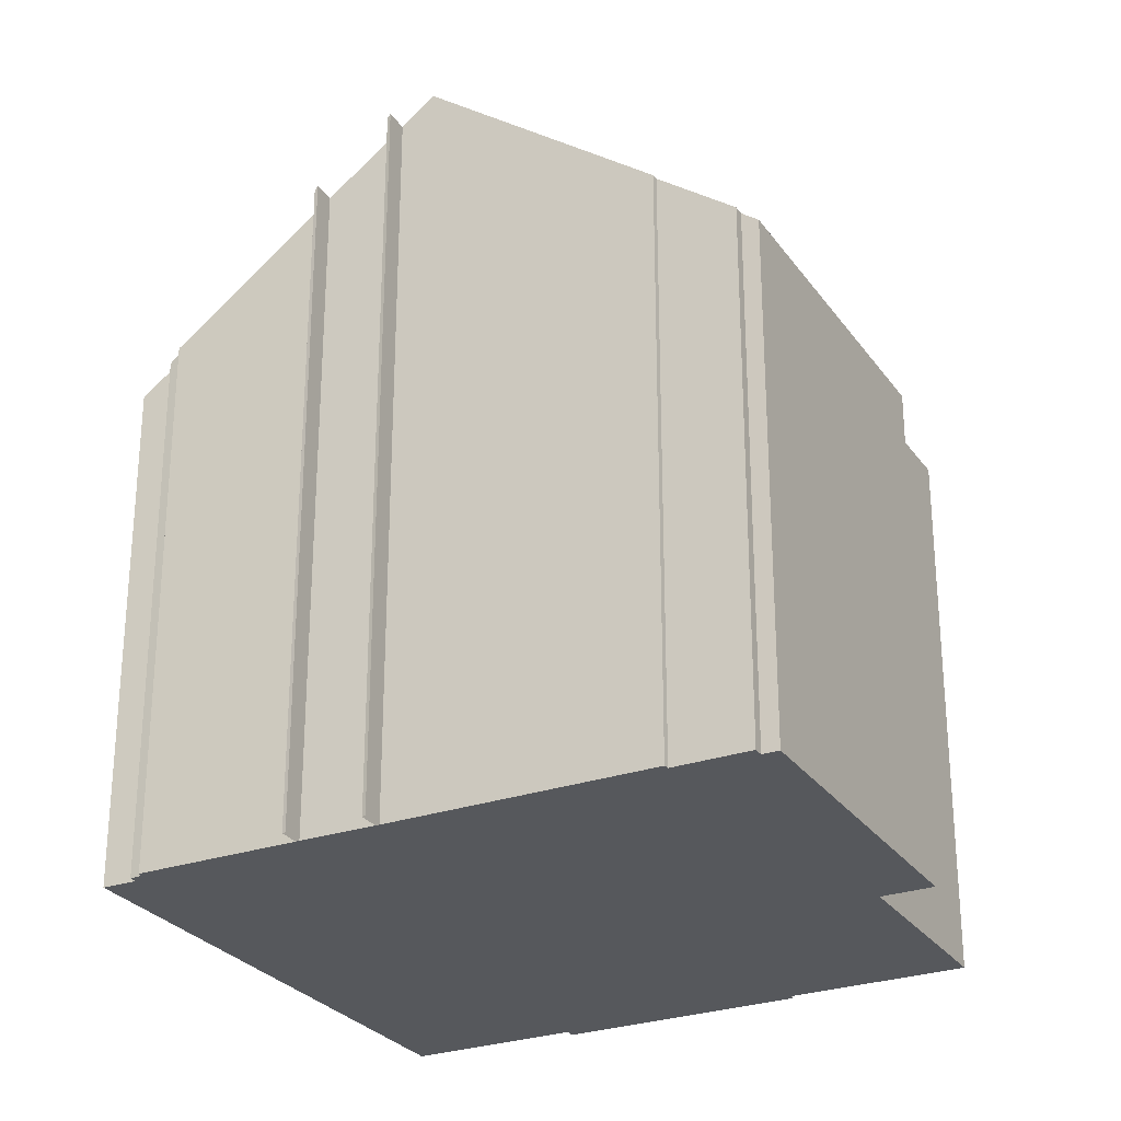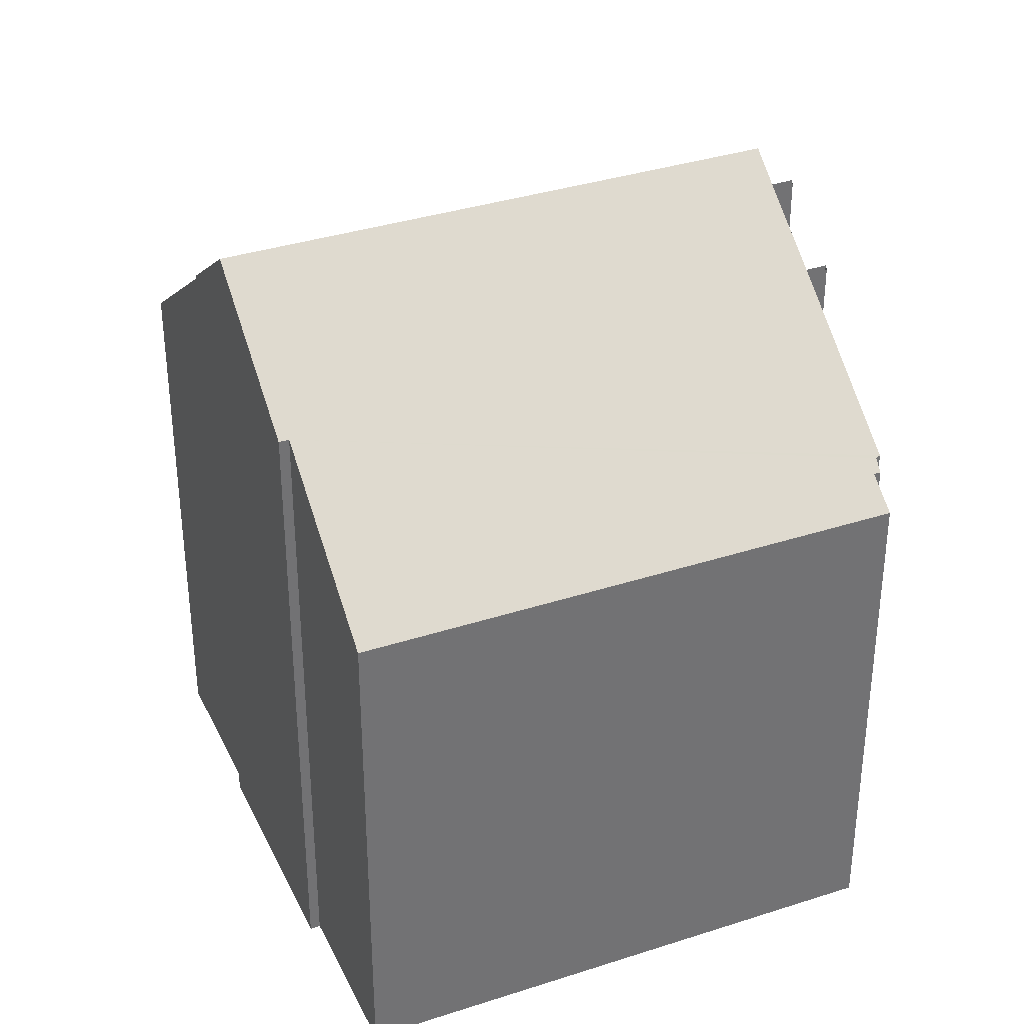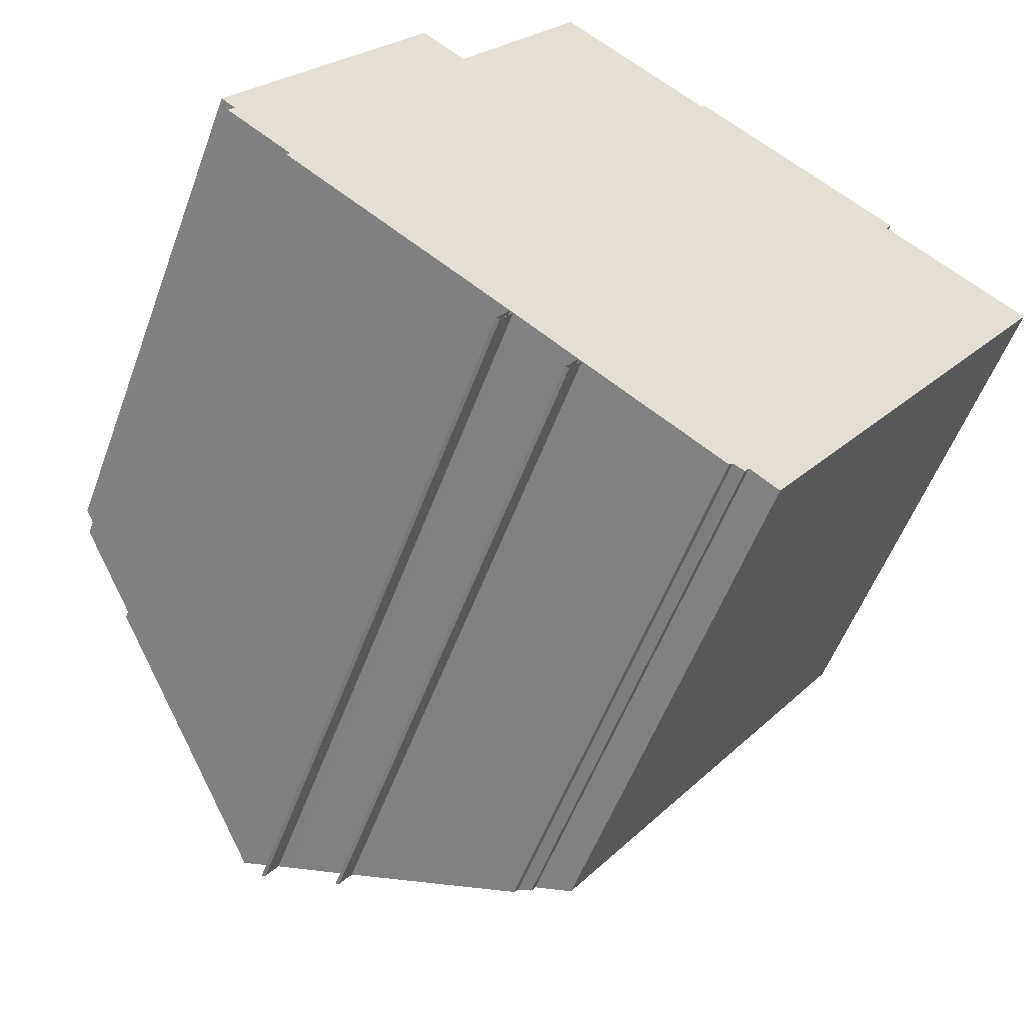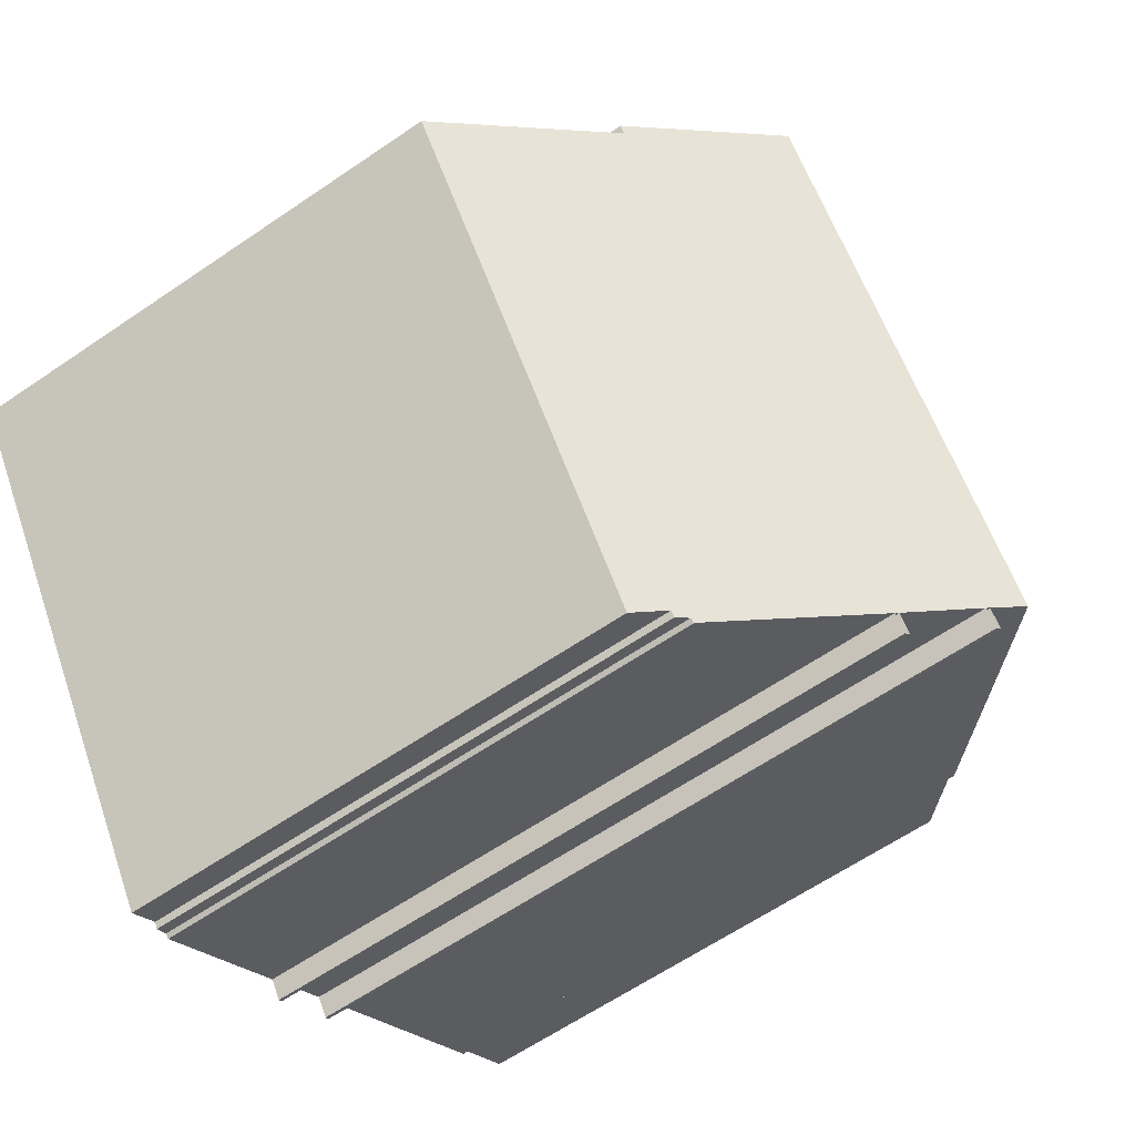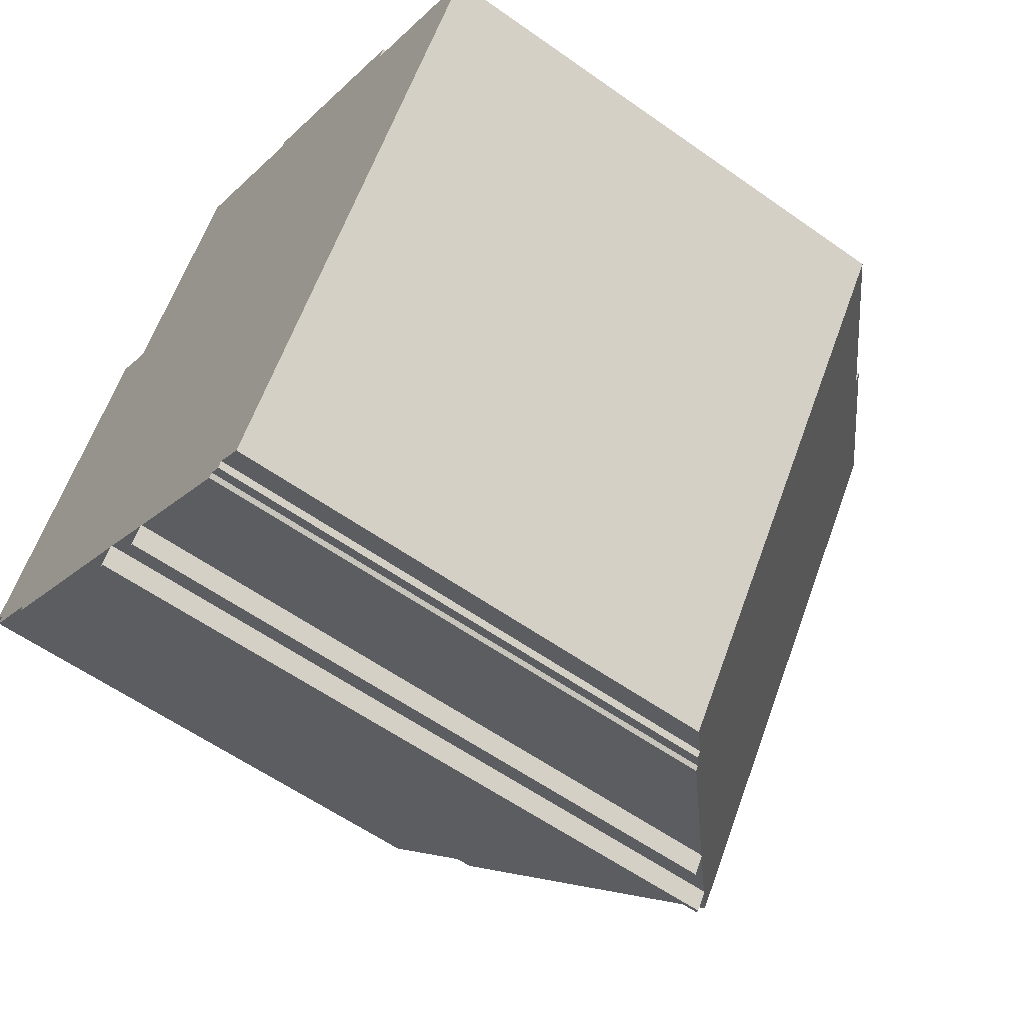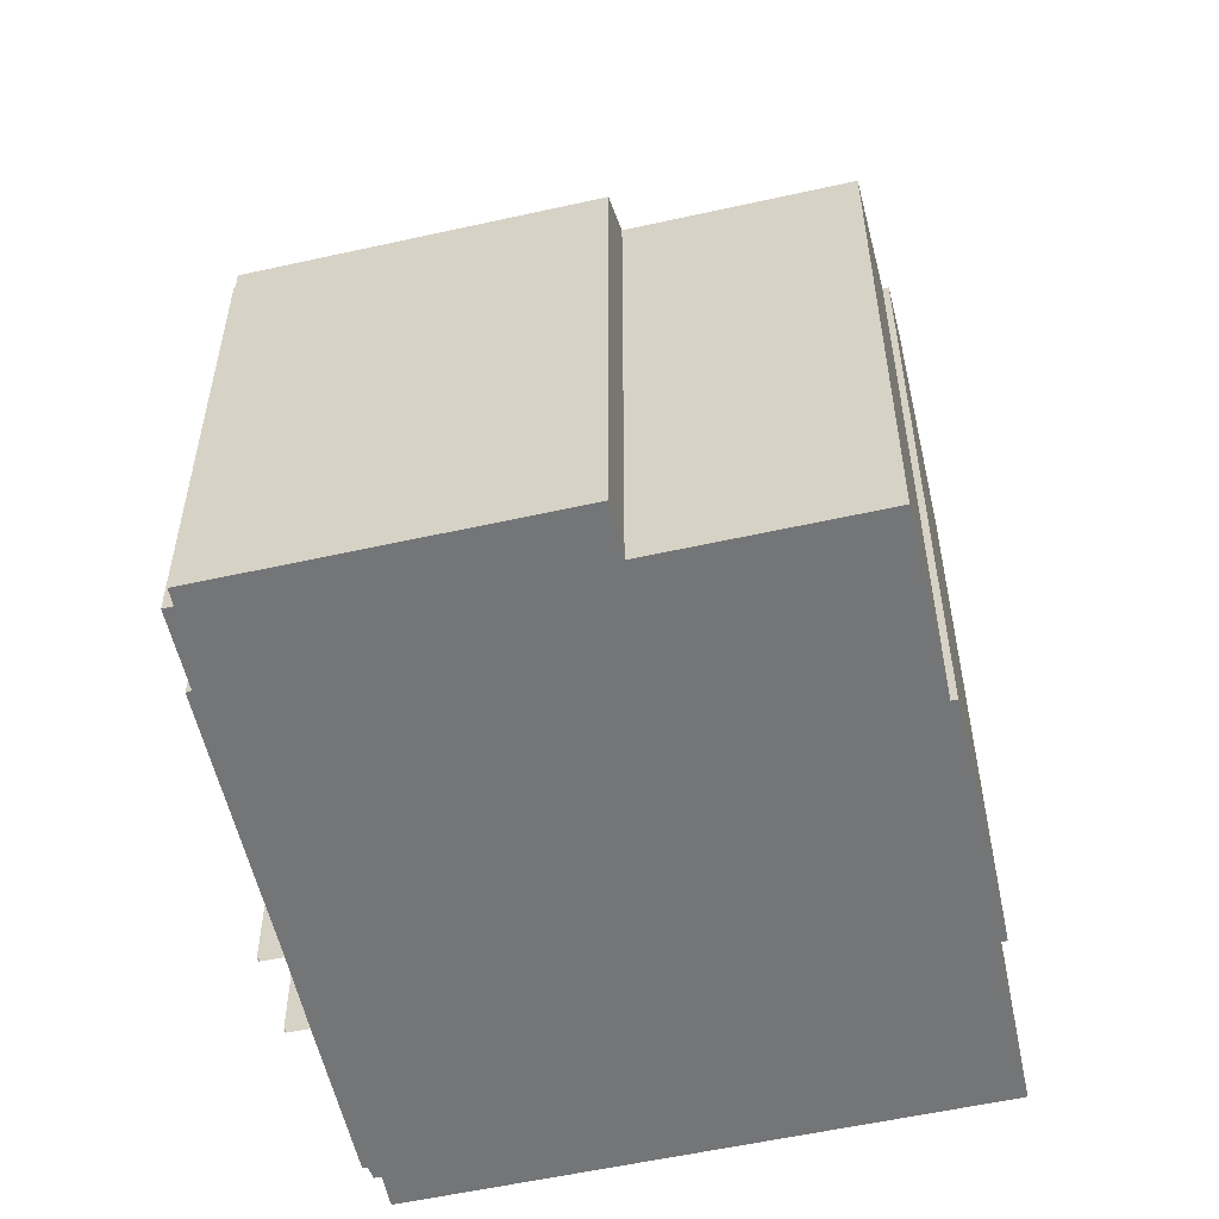
<metadata>
{"format":"obj","ext":"obj","renderer":"f3d","projection":"perspective","resolution":1024,"background":"white","views":[{"elev":-27.8,"azim":-117.4,"up":"+Y"},{"elev":35.8,"azim":101.5,"up":"+Y"},{"elev":-53.9,"azim":-19.9,"up":"+Z"},{"elev":-62.7,"azim":124.7,"up":"+Z"},{"elev":-58.3,"azim":53.7,"up":"+Z"},{"elev":-56.4,"azim":-42.3,"up":"+Y"}]}
</metadata>
<code>
v  10.74 13.72 5.035
v  9.29 12.49 5.898
v  9.353 12.48 5.99
v  4.322 10.03 4.548
v  6.554 10.03 7.785
v  4.756 13.72 -3.654
v  0.251 9.534 -0.175
v  0 9.308 5.7e-16
v  1.308 10.58 -1.132
v  0.144 9.533 -0.329
v  1.258 10.58 -1.221
v  3.518 9.312 5.102
v  9.785 9.312 -6.902
v  12.96 11.64 3.275
v  15.56 9.306 1.48
v  9.279 9.772 -6.538
v  9.205 9.772 -6.645
v  9.007 9.937 -6.537
v  8.936 9.955 -6.598
v  6.499 12.15 -4.888
v  13.07 11.64 3.429
v  5.446 13.11 -4.134
v  5.265 13.27 -4.008
v  9.353 -3.668e-16 5.99
v  13.07 -2.1e-16 3.429
v  10.74 -3.083e-16 5.035
v  12.96 -2.005e-16 3.275
v  15.56 -9.062e-17 1.48
v  4.322 -2.785e-16 4.548
v  3.518 -3.124e-16 5.102
v  9.29 -3.611e-16 5.898
v  6.554 -4.767e-16 7.785
v  9.785 4.226e-16 -6.902
v  9.279 4.003e-16 -6.538
v  9.205 4.069e-16 -6.645
v  8.936 4.04e-16 -6.598
v  9.007 4.003e-16 -6.537
v  6.273 3.19e-16 -5.209
v  6.273 12.15 -5.209
v  6.499 2.993e-16 -4.888
v  5.321 2.479e-16 -4.048
v  5.124 13.22 -4.329
v  5.321 13.22 -4.048
v  5.092 13.22 -4.375
v  5.092 2.679e-16 -4.375
v  5.124 2.651e-16 -4.329
v  6.211 3.172e-16 -5.18
v  6.211 12.2 -5.18
v  6.315 12.32 -4.757
v  6.444 12.2 -4.849
v  6.315 2.913e-16 -4.757
v  6.444 2.969e-16 -4.849
v  5.446 2.531e-16 -4.134
v  5.265 2.454e-16 -4.008
v  1.258 7.476e-17 -1.221
v  4.756 2.237e-16 -3.654
v  1.308 6.931e-17 -1.132
v  0.144 2.015e-17 -0.329
v  0.251 1.072e-17 -0.175
v  0 0 0
v  6.235 12.2 -5.146
v  6.235 3.151e-16 -5.146
v  5.026 2.663e-16 -4.349
v  5.026 13.27 -4.349
g defaultobject
f 1 2 3
f 2 4 5
f 4 2 1
f 4 1 6
f 4 6 7
f 4 7 8
f 7 6 9
f 7 9 10
f 9 6 11
f 8 12 4
f 13 14 15
f 14 13 16
f 14 16 17
f 14 17 18
f 14 18 19
f 14 19 20
f 14 1 21
f 1 14 20
f 1 20 22
f 1 22 23
f 1 23 6
f 3 21 1
f 21 3 24
f 21 24 25
f 25 24 26
f 27 15 14
f 15 27 28
f 12 29 4
f 29 12 30
f 5 31 2
f 31 5 32
f 25 14 21
f 14 25 27
f 15 33 13
f 33 15 28
f 34 17 16
f 17 34 35
f 18 36 19
f 36 18 37
f 20 38 39
f 38 20 40
f 41 42 43
f 42 41 44
f 44 41 45
f 45 41 46
f 13 34 16
f 34 13 33
f 17 37 18
f 37 17 35
f 19 40 20
f 40 19 36
f 39 47 48
f 47 39 38
f 22 41 43
f 41 22 49
f 41 49 50
f 41 50 51
f 51 50 52
f 41 51 53
f 23 11 6
f 11 23 54
f 11 54 55
f 55 54 56
f 57 10 9
f 10 57 58
f 59 8 7
f 8 59 60
f 47 61 48
f 61 47 50
f 50 47 52
f 52 47 62
f 63 23 64
f 23 63 54
f 55 9 11
f 9 55 57
f 10 59 7
f 59 10 58
f 8 30 12
f 30 8 60
f 4 32 5
f 32 4 29
f 31 3 2
f 3 31 24
f 44 63 64
f 63 44 45
f 60 29 30
f 29 60 59
f 29 59 58
f 29 58 57
f 35 34 37
f 29 31 32
f 31 29 57
f 31 57 55
f 31 55 56
f 31 56 26
f 26 56 25
f 25 56 54
f 25 54 53
f 25 53 40
f 25 40 27
f 27 40 36
f 27 36 28
f 28 36 37
f 28 37 34
f 28 34 33
f 26 24 31

</code>
